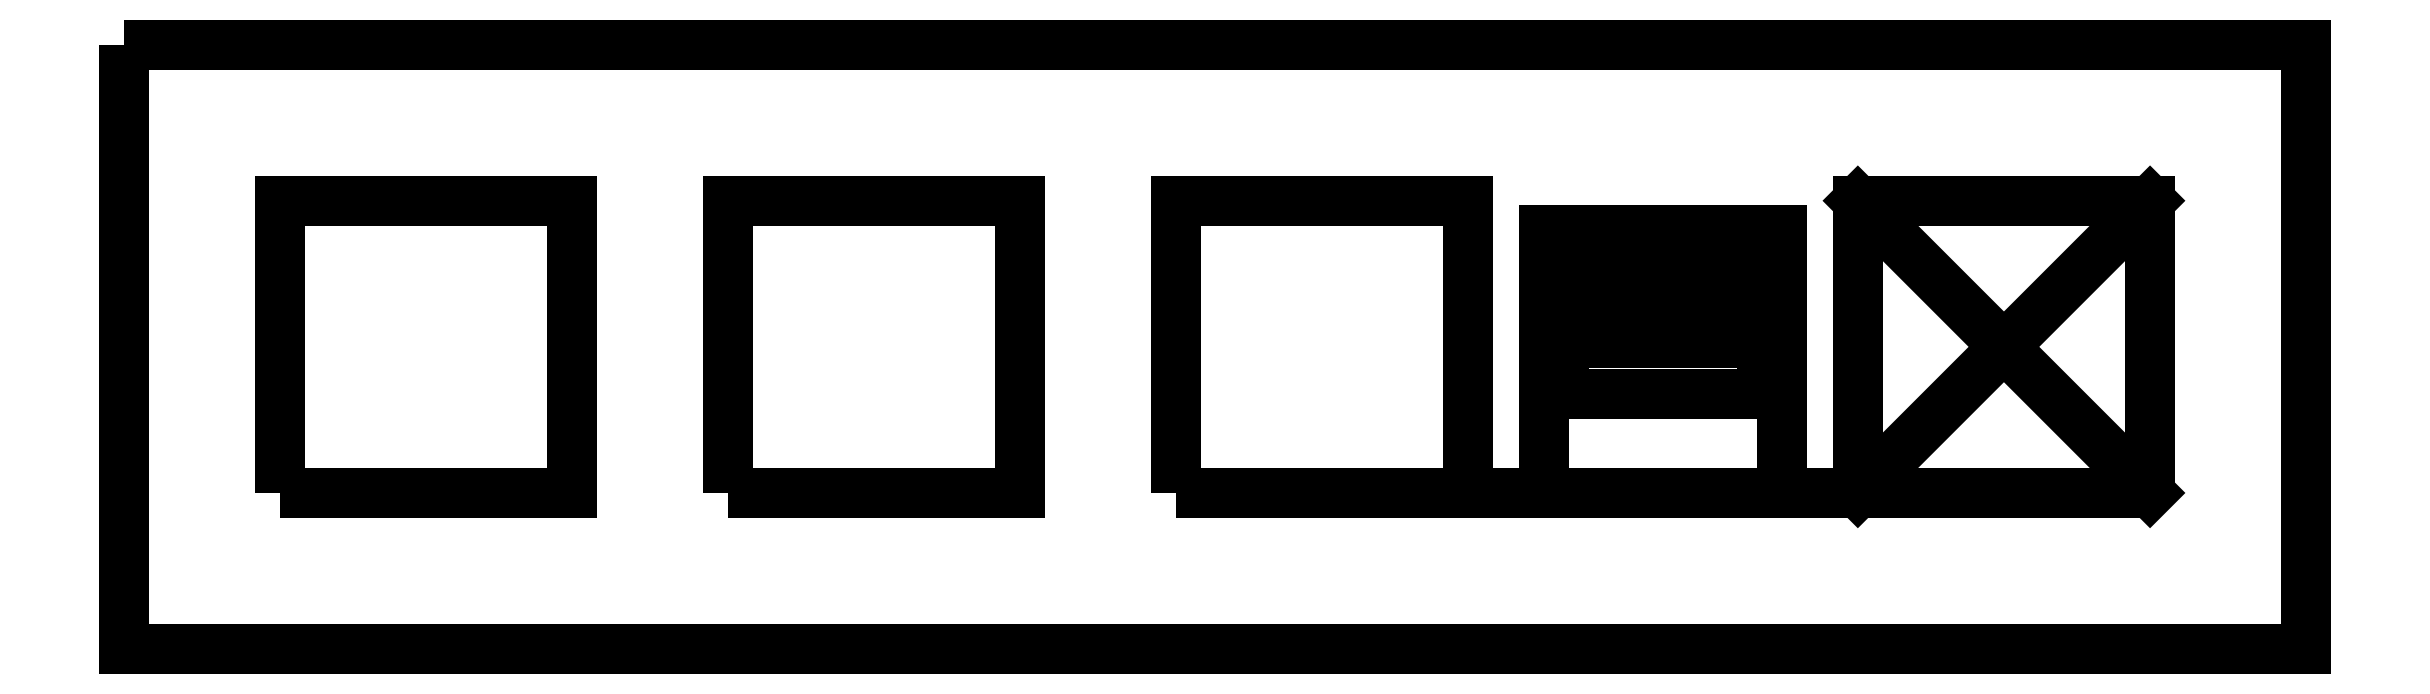
<metadata>
{"format":"dxf","ext":"dxf","renderer":"ezdxf+matplotlib","layout":"modelspace","background":"white","min_lineweight":24,"dpi":150}
</metadata>
<code>
0
SECTION
2
ENTITIES
0
LWPOLYLINE
8
0
90
4
70
1
43
0
10
-130
20
38.75
10
150
20
38.75
10
150
20
-38.75
10
-130
20
-38.75
0
LWPOLYLINE
8
0
90
4
70
1
43
0
10
130
20
-18.75
10
92.5
20
-18.75
10
92.5
20
18.75
10
130
20
18.75
0
LINE
8
0
10
130
20
-18.75
30
0
11
92.5
21
18.75
31
0
0
LINE
8
0
10
92.5
20
-18.75
30
0
11
130
21
18.75
31
0
0
LWPOLYLINE
8
0
90
4
70
1
43
0
10
-110
20
-18.75
10
-72.5
20
-18.75
10
-72.5
20
18.75
10
-110
20
18.75
0
LWPOLYLINE
8
0
90
4
70
1
43
0
10
-52.5
20
-18.75
10
-15
20
-18.75
10
-15
20
18.75
10
-52.5
20
18.75
0
LWPOLYLINE
8
0
90
4
70
1
43
0
10
5
20
-18.75
10
42.5
20
-18.75
10
42.5
20
18.75
10
5
20
18.75
0
LWPOLYLINE
8
0
90
4
70
1
43
0
10
52.21
20
-18.75
10
82.79
20
-18.75
10
82.79
20
15
10
52.21
20
15
0
LINE
8
0
10
42.5
20
-18.75
30
0
11
92.5
21
-18.75
31
0
0
LINE
8
0
10
80.19
20
-6.018
30
0
11
54.81
21
-6.018
31
0
0
LINE
8
0
10
54.81
20
-6.018
30
0
11
54.81
21
0.4629
31
0
0
LINE
8
0
10
54.81
20
0.4629
30
0
11
80.19
21
0.4629
31
0
0
LINE
8
0
10
80.19
20
0.4629
30
0
11
80.19
21
-6.018
31
0
0
LINE
8
0
10
80.19
20
4.965
30
0
11
54.81
21
4.965
31
0
0
LINE
8
0
10
54.81
20
4.965
30
0
11
54.81
21
11.45
31
0
0
LINE
8
0
10
54.81
20
11.45
30
0
11
80.19
21
11.45
31
0
0
LINE
8
0
10
80.19
20
11.45
30
0
11
80.19
21
4.965
31
0
0
ENDSEC
0
EOF

</code>
